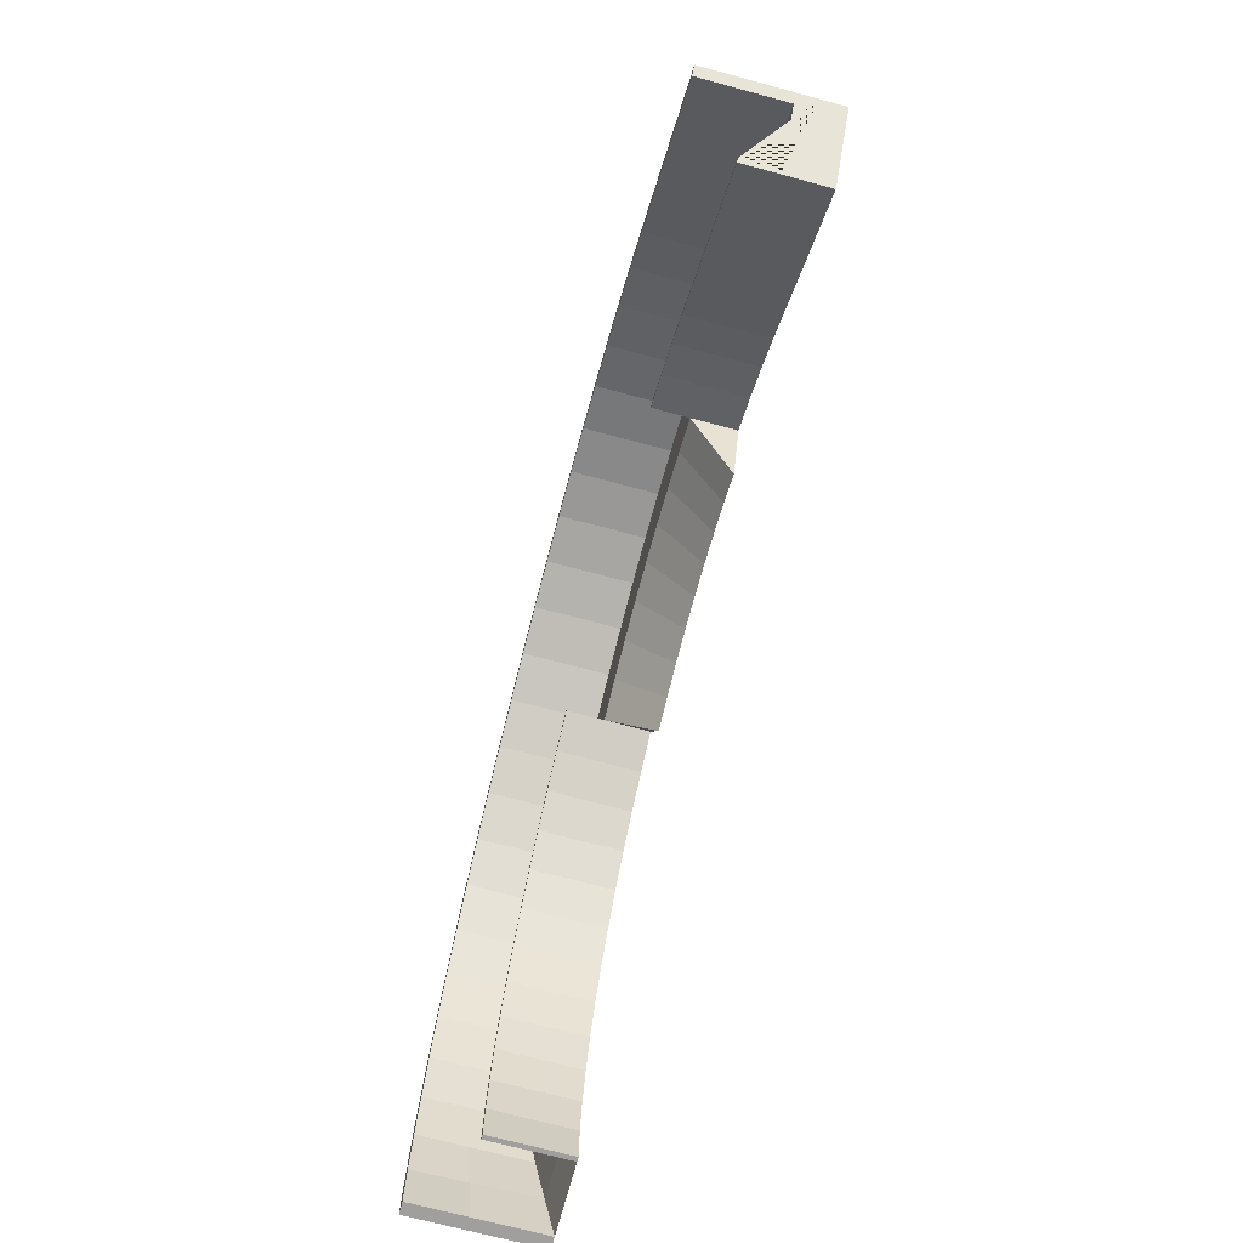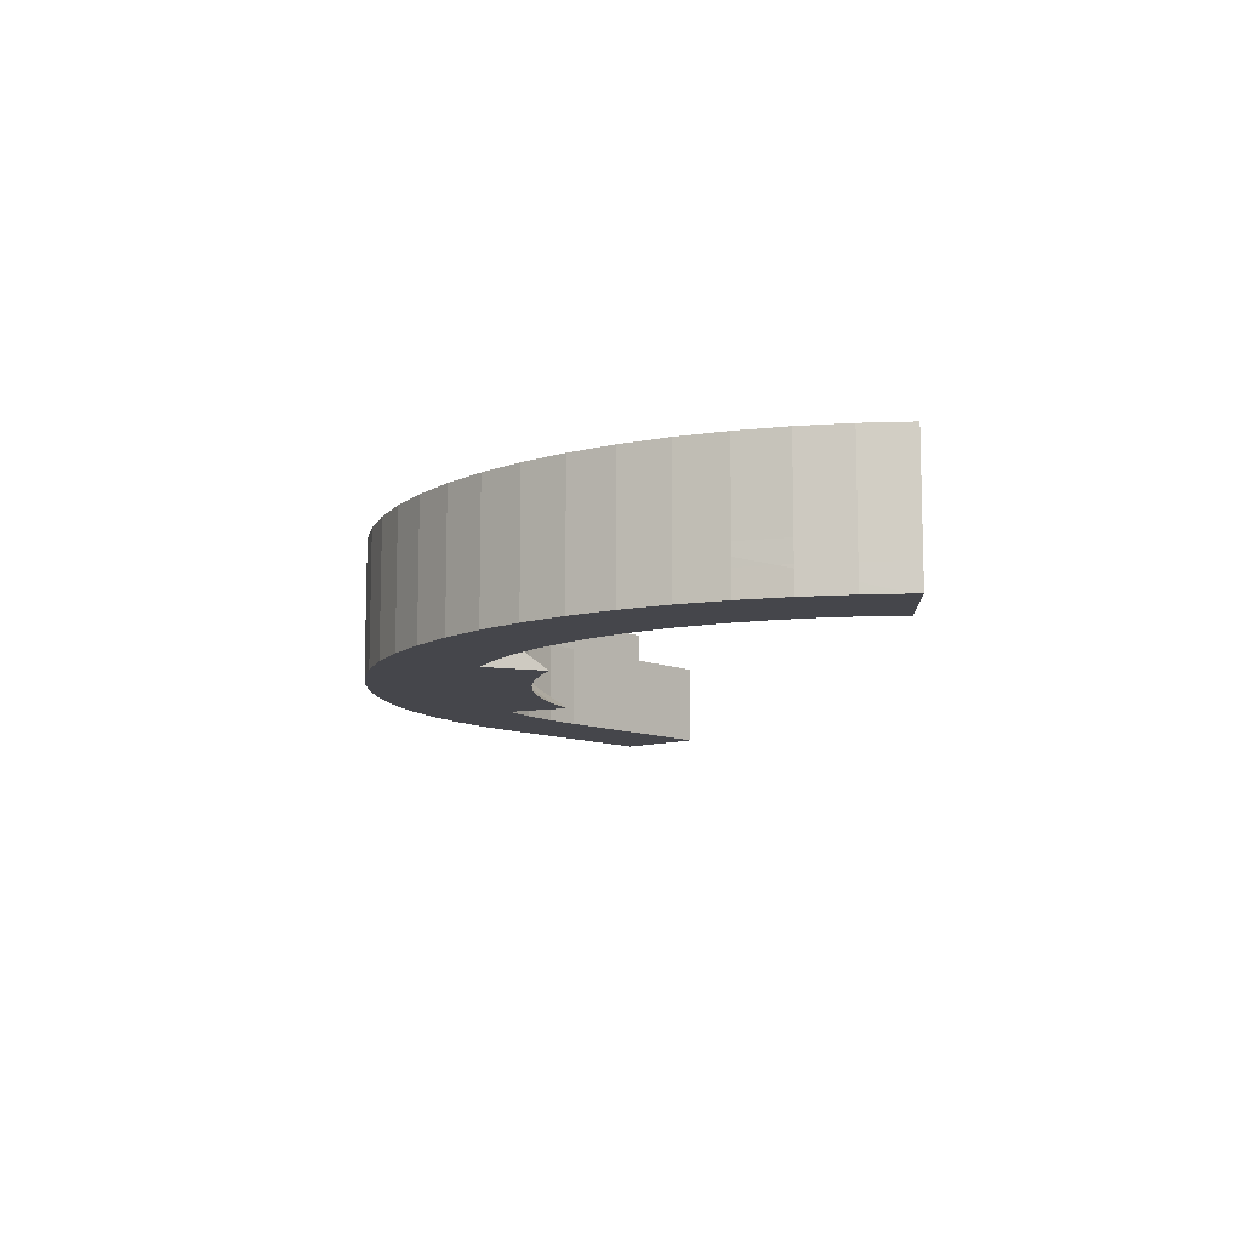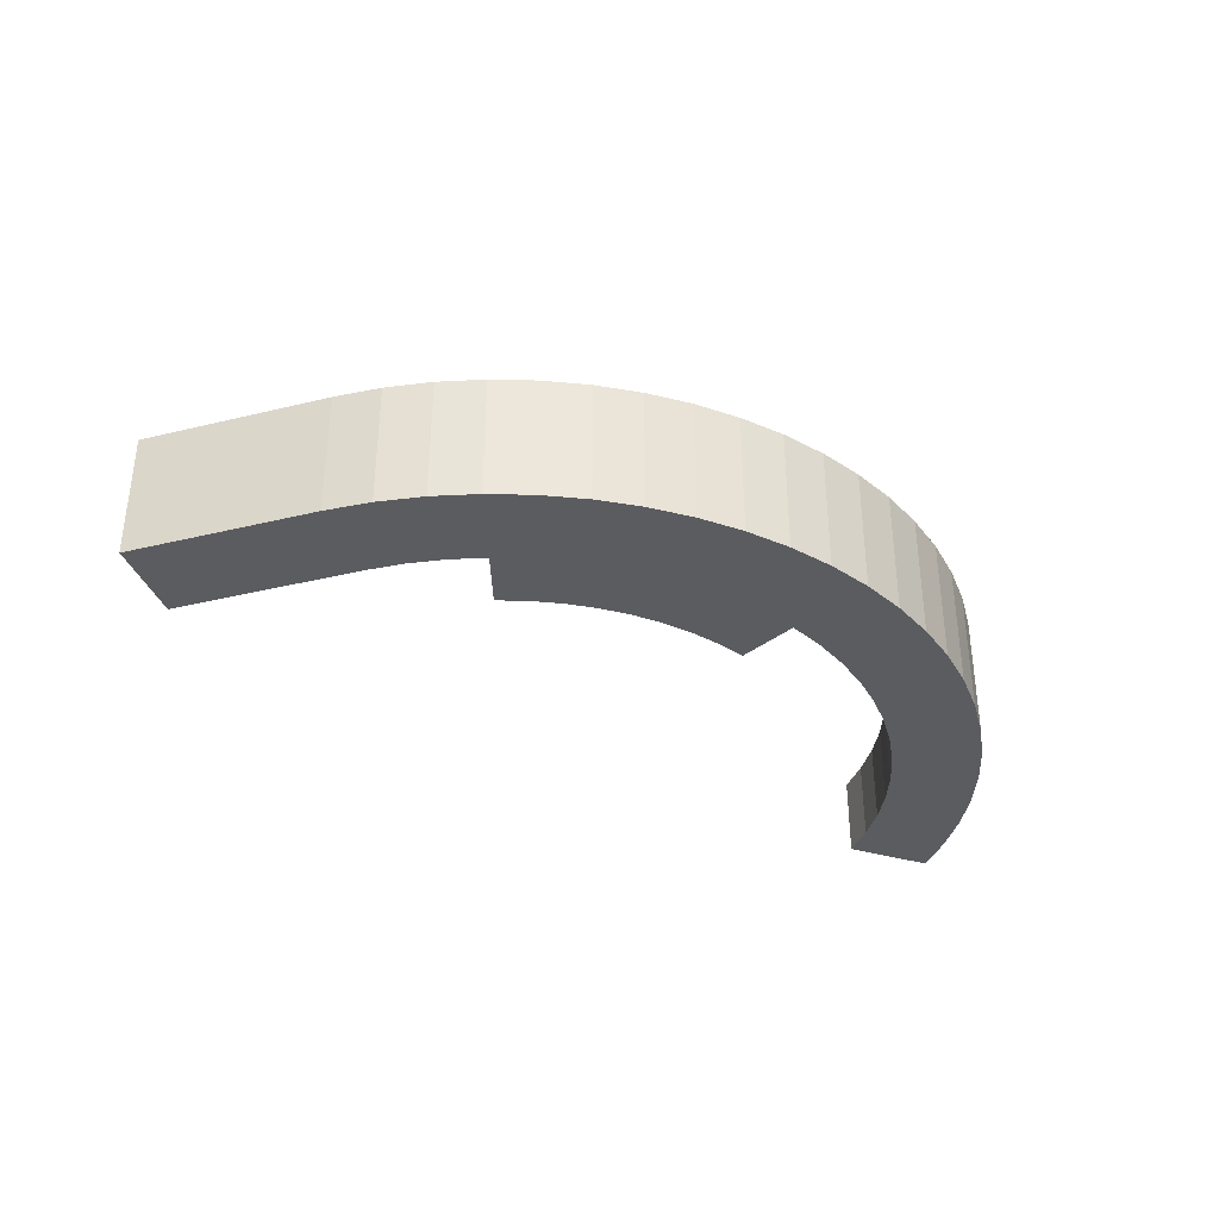
<metadata>
{"format":"obj","ext":"obj","renderer":"f3d","projection":"perspective","resolution":1024,"background":"white","views":[{"elev":-71.4,"azim":-105.0,"up":"+Z"},{"elev":-10.1,"azim":92.4,"up":"+Y"},{"elev":-35.3,"azim":-21.3,"up":"+Y"}]}
</metadata>
<code>
o Cube.002
v 3.852 0.5184 -3.802
v 3.852 -0.5184 -3.802
v 3.75 0.5184 -3.802
v 3.75 -0.5184 -3.802
v 3.852 -0.1605 -3.802
v 3.125 -0.5184 -3.801
v 3.125 -0.1605 -3.801
v 3.162 -0.5184 -3.801
v 0.000746 0.5184 -0.05118
v 0.000746 -0.5184 -0.05118
v 0.000767 0.5184 0.05118
v 0.000767 -0.5184 0.05118
v 0.000767 -0.1605 0.05118
v 0.000746 -0.1605 -0.05118
v 0.000622 -0.5184 -0.6761
v 0.000622 -0.1605 -0.6761
v 0.000629 -0.5184 -0.6387
v 0.000629 -0.1605 -0.6387
v 2.652 -0.5184 -1.15
v 2.724 0.5184 -1.078
v 2.652 -0.1605 -1.15
v 2.21 -0.5184 -1.592
v 2.21 -0.1605 -1.592
v 2.236 -0.1605 -1.565
v 2.652 0.5184 -1.15
v 2.724 -0.5184 -1.078
v 2.724 -0.1605 -1.078
v 2.236 -0.5184 -1.565
v -1.426 -0.5184 -0.333
v -1.465 0.5184 -0.2383
v -1.426 -0.1605 -0.333
v -1.188 -0.5184 -0.9109
v -1.188 -0.1605 -0.9109
v -1.203 -0.1605 -0.8764
v -1.426 0.5184 -0.333
v -1.465 -0.5184 -0.2383
v -1.465 -0.1605 -0.2383
v -1.203 -0.5184 -0.8764
v 1.436 0.5184 -0.3369
v 1.475 -0.5184 -0.2423
v 1.475 -0.1605 -0.2423
v 1.211 -0.5184 -0.8797
v 1.436 -0.5184 -0.3369
v 1.475 0.5184 -0.2423
v 1.436 -0.1605 -0.3369
v 1.196 -0.5184 -0.9142
v 1.196 -0.1605 -0.9142
v 1.211 -0.1605 -0.8797
v 2.084 -0.5184 -0.6835
v 2.141 0.5184 -0.5984
v 2.084 -0.1605 -0.6835
v 1.737 -0.5184 -1.203
v 1.737 -0.1605 -1.203
v 1.757 -0.1605 -1.172
v 2.084 0.5184 -0.6835
v 2.141 -0.5184 -0.5984
v 2.141 -0.1605 -0.5984
v 1.757 -0.5184 -1.172
v -2.079 0.5184 -0.6803
v -2.136 -0.5184 -0.5951
v -2.136 -0.1605 -0.5951
v -1.753 -0.5184 -1.169
v -2.079 -0.5184 -0.6803
v -2.136 0.5184 -0.5951
v -2.079 -0.1605 -0.6803
v -1.732 -0.5184 -1.2
v -1.732 -0.1605 -1.2
v -1.753 -0.1605 -1.169
v 2.21 0.1297 -1.592
v 3.125 0.1297 -3.801
v 3.162 0.1297 -3.801
v 2.236 0.1297 -1.565
v 1.737 0.1297 -1.203
v 1.757 0.1297 -1.172
v -1.732 0.1297 -1.2
v -1.188 0.1297 -0.9109
v -1.753 0.1297 -1.169
v -1.203 0.1297 -0.8764
v 1.211 0.1297 -0.8797
v 1.196 0.1297 -0.9142
v 3.678 -0.3394 -3.07
v 3.852 -0.3216 -3.802
v 3.125 -0.3216 -3.801
v 3.101 -0.3394 -3.185
v 0.000767 -0.3216 0.05118
v 2.724 -0.3216 -1.078
v 2.21 -0.3216 -1.592
v -1.465 -0.3216 -0.2383
v -1.188 -0.3216 -0.9109
v 1.196 -0.3216 -0.9142
v 1.475 -0.3216 -0.2423
v 2.141 -0.3216 -0.5984
v 1.737 -0.3216 -1.203
v -1.732 -0.3216 -1.2
v -2.136 -0.3216 -0.5951
v -0.9904 -0.5184 -1.392
v 0.000518 -0.5184 -1.197
v 0.997 -0.5184 -1.395
v 0.003732 -0.5184 -1.197
v 3.465 -0.5184 -2.367
v 3.559 0.5184 -2.327
v 3.465 -0.1605 -2.367
v 2.887 -0.5184 -2.606
v 2.887 -0.1605 -2.606
v 2.922 -0.1605 -2.591
v 3.465 0.5184 -2.367
v 3.559 -0.5184 -2.327
v 3.559 -0.1605 -2.327
v 2.922 -0.5184 -2.591
v 2.887 0.1297 -2.606
v 2.922 0.1297 -2.591
v 3.559 -0.3216 -2.327
v 2.887 -0.3216 -2.606
v 3.678 -0.5184 -3.07
v 3.778 0.5184 -3.05
v 3.065 -0.5184 -3.192
v 3.065 -0.1605 -3.192
v 3.065 0.1297 -3.192
v 3.101 0.1297 -3.185
v 3.065 -0.3216 -3.192
v 3.678 0.5184 -3.07
v 3.778 -0.5184 -3.05
v 3.778 -0.1605 -3.05
v 3.101 -0.5184 -3.185
v 3.778 -0.3216 -3.05
v 3.118 0.5184 -1.718
v 3.203 -0.5184 -1.661
v 3.203 -0.1605 -1.661
v 2.63 -0.5184 -2.045
v 3.203 -0.3216 -1.661
v 3.118 -0.5184 -1.718
v 3.203 0.5184 -1.661
v 3.118 -0.1605 -1.718
v 2.598 -0.5184 -2.065
v 2.598 -0.1605 -2.065
v 2.63 -0.1605 -2.045
v 2.598 0.1297 -2.065
v 2.63 0.1297 -2.045
v 2.598 -0.3216 -2.065
v 0.7323 0.5184 -0.1234
v 0.7522 -0.5184 -0.02298
v 0.7522 -0.1605 -0.02298
v 0.6175 -0.5184 -0.6996
v 0.7323 -0.5184 -0.1234
v 0.7522 0.5184 -0.02298
v 0.7323 -0.1605 -0.1234
v 0.6102 -0.5184 -0.7363
v 0.6102 -0.1605 -0.7363
v 0.6175 -0.1605 -0.6996
v 0.7522 -0.3216 -0.02298
v -0.7265 -0.5184 -0.1222
v -0.7463 0.5184 -0.02181
v -0.7265 -0.1605 -0.1222
v -0.6054 -0.5184 -0.7353
v -0.6054 -0.1605 -0.7353
v -0.6127 -0.1605 -0.6986
v -0.7265 0.5184 -0.1222
v -0.7463 -0.5184 -0.02181
v -0.7463 -0.1605 -0.02181
v -0.6127 -0.5184 -0.6986
v -0.7463 -0.3216 -0.02181
v -0.5045 -0.5184 -1.246
v -1.761 -0.5184 -0.4905
v -1.809 0.5184 -0.4001
v -1.761 -0.1605 -0.4905
v -1.468 -0.5184 -1.042
v -1.468 -0.1605 -1.042
v -1.485 -0.1605 -1.009
v -1.761 0.5184 -0.4905
v -1.809 -0.5184 -0.4001
v -1.809 -0.1605 -0.4001
v -1.485 -0.5184 -1.009
v -1.468 0.1297 -1.042
v -1.485 0.1297 -1.009
v -1.809 -0.3216 -0.4001
v -1.468 -0.3216 -1.042
v -2.376 0.5184 -0.9005
v -2.441 -0.5184 -0.8213
v -2.441 -0.1605 -0.8213
v -2.004 -0.5184 -1.355
v -2.376 -0.5184 -0.9005
v -2.441 0.5184 -0.8213
v -2.376 -0.1605 -0.9005
v -1.98 -0.5184 -1.384
v -1.98 -0.1605 -1.384
v -2.004 -0.1605 -1.355
v -1.98 0.1297 -1.384
v -2.004 0.1297 -1.355
v -1.98 -0.3216 -1.384
v -2.441 -0.3216 -0.8213
v -1.081 0.5184 -0.2105
v -1.111 -0.5184 -0.1125
v -1.111 -0.1605 -0.1125
v -0.912 -0.5184 -0.7731
v -1.111 -0.3216 -0.1125
v -1.081 -0.5184 -0.2105
v -1.111 0.5184 -0.1125
v -1.081 -0.1605 -0.2105
v -0.9012 -0.5184 -0.8089
v -0.9012 -0.1605 -0.8089
v -0.912 -0.1605 -0.7731
v -0.7511 -0.5184 -1.307
v -0.3646 -0.5184 -0.06895
v -0.3746 0.5184 0.03293
v -0.3646 -0.1605 -0.06895
v -0.3038 -0.5184 -0.6909
v -0.3038 -0.1605 -0.6909
v -0.3075 -0.1605 -0.6537
v -0.2532 -0.5184 -1.209
v -0.3646 0.5184 -0.06895
v -0.3746 -0.5184 0.03293
v -0.3746 -0.1605 0.03293
v -0.3075 -0.5184 -0.6537
v -0.3746 -0.3216 0.03293
v 0.3683 0.5184 -0.06931
v 0.3783 -0.5184 0.03256
v 0.3783 -0.1605 0.03256
v 0.3106 -0.5184 -0.654
v 0.3783 -0.3216 0.03256
v 0.3683 -0.5184 -0.06931
v 0.3783 0.5184 0.03256
v 0.3683 -0.1605 -0.06931
v 0.3069 -0.5184 -0.6912
v 0.3069 -0.1605 -0.6912
v 0.3106 -0.1605 -0.654
v 1.089 -0.5184 -0.2129
v 1.119 0.5184 -0.1149
v 1.089 -0.1605 -0.2129
v 0.9077 -0.5184 -0.8108
v 0.9077 -0.1605 -0.8108
v 0.9185 -0.1605 -0.7751
v 1.089 0.5184 -0.2129
v 1.119 -0.5184 -0.1149
v 1.119 -0.1605 -0.1149
v 0.9185 -0.5184 -0.7751
v 1.119 -0.3216 -0.1149
v 1.768 0.5184 -0.4942
v 1.816 -0.5184 -0.4039
v 1.816 -0.1605 -0.4039
v 1.491 -0.5184 -1.012
v 1.768 -0.5184 -0.4942
v 1.816 0.5184 -0.4039
v 1.768 -0.1605 -0.4942
v 1.473 -0.5184 -1.045
v 1.473 -0.1605 -1.045
v 1.491 -0.1605 -1.012
v 1.473 0.1297 -1.045
v 1.491 0.1297 -1.012
v 1.473 -0.3216 -1.045
v 1.816 -0.3216 -0.4039
v 2.379 -0.5184 -0.9028
v 2.444 0.5184 -0.8237
v 2.379 -0.1605 -0.9028
v 1.983 -0.5184 -1.386
v 1.983 -0.1605 -1.386
v 2.007 -0.1605 -1.357
v 2.379 0.5184 -0.9028
v 2.444 -0.5184 -0.8237
v 2.444 -0.1605 -0.8237
v 2.007 -0.5184 -1.357
v 1.983 0.1297 -1.386
v 2.007 0.1297 -1.357
v 2.444 -0.3216 -0.8237
v 1.983 -0.3216 -1.386
v 2.899 0.5184 -1.423
v 2.978 -0.5184 -1.358
v 2.978 -0.1605 -1.358
v 2.445 -0.5184 -1.795
v 2.978 -0.3216 -1.358
v 2.899 -0.5184 -1.423
v 2.978 0.5184 -1.358
v 2.899 -0.1605 -1.423
v 2.416 -0.5184 -1.819
v 2.416 -0.1605 -1.819
v 2.445 -0.1605 -1.795
v 2.416 0.1297 -1.819
v 2.445 0.1297 -1.795
v 2.416 -0.3216 -1.819
v 3.307 -0.5184 -2.034
v 3.398 0.5184 -1.986
v 3.307 -0.1605 -2.034
v 2.756 -0.5184 -2.328
v 2.756 -0.1605 -2.328
v 2.789 -0.1605 -2.311
v 2.756 0.1297 -2.328
v 2.789 0.1297 -2.311
v 2.756 -0.3216 -2.328
v 3.307 0.5184 -2.034
v 3.398 -0.5184 -1.986
v 3.398 -0.1605 -1.986
v 2.789 -0.5184 -2.311
v 3.398 -0.3216 -1.986
v 3.588 0.5184 -2.713
v 3.686 -0.5184 -2.683
v 3.686 -0.1605 -2.683
v 3.026 -0.5184 -2.884
v 3.686 -0.3216 -2.683
v 3.588 -0.5184 -2.713
v 3.686 0.5184 -2.683
v 3.132 -0.4289 -3.493
v 2.99 -0.5184 -2.894
v 2.99 -0.1605 -2.894
v 3.714 -0.4289 -3.436
v 2.99 0.1297 -2.894
v 3.026 0.1297 -2.884
v 2.99 -0.3216 -2.894
v 3.732 -0.5184 -3.434
v 3.834 0.5184 -3.424
v 3.026 -0.2499 -2.884
v 3.11 -0.5184 -3.495
v 3.11 -0.1605 -3.495
v 3.588 -0.2499 -2.713
v 3.11 0.1297 -3.495
v 3.147 0.1297 -3.492
v 3.11 -0.3216 -3.495
v 3.732 0.5184 -3.434
v 3.834 -0.5184 -3.424
v 3.834 -0.1605 -3.424
v 3.147 -0.5184 -3.492
v 3.834 -0.3216 -3.424
v 0.2559 -0.5184 -1.209
v 0.5109 -0.5184 -1.247
v 0.7579 -0.5184 -1.309
v 0.2545 -0.5184 -1.209
v 0.7564 -0.5184 -1.309
v 3.052 -0.3216 -3.132
v 3.065 -0.3394 -3.192
v 2.99 -0.2499 -2.894
v 3.11 -0.4289 -3.495
v 3.834 -0.4421 -3.424
v 3.756 -0.3216 -2.945
v 3.686 -0.2543 -2.683
v 3.778 -0.3482 -3.05
v 3.851 -0.5184 -3.731
v -3.644 -0.3216 -1.807
v -3.644 -0.1605 -1.807
v -3.183 -0.3216 -2.369
v -3.183 -0.1605 -2.369
v -3.207 -0.1605 -2.34
v -3.207 0.1297 -2.34
v -3.183 0.1297 -2.369
v -3.579 0.5184 -1.886
v -3.644 0.5184 -1.807
v -3.579 -0.1605 -1.886
v -3.183 -0.5184 -2.369
v -3.207 -0.5184 -2.34
v -3.579 -0.5184 -1.886
v -3.644 -0.5184 -1.807
v 0.000746 0.2147 -0.05118
v 2.652 0.2147 -1.15
v -1.426 0.2147 -0.333
v 1.436 0.2147 -0.3369
v 2.084 0.2147 -0.6835
v -2.079 0.2147 -0.6803
v 3.465 0.2147 -2.367
v 3.588 0.1746 -2.713
v 3.118 0.2147 -1.718
v 0.7323 0.2147 -0.1234
v -0.7265 0.2147 -0.1222
v -1.761 0.2147 -0.4905
v -2.376 0.2147 -0.9005
v -1.081 0.2147 -0.2105
v -0.3646 0.2147 -0.06895
v 0.3683 0.2147 -0.06931
v 1.089 0.2147 -0.2129
v 1.768 0.2147 -0.4942
v 2.379 0.2147 -0.9028
v 2.899 0.2147 -1.423
v 3.307 0.2147 -2.034
v 3.678 0.1346 -3.07
v 3.724 0.09459 -3.435
v 3.75 0.05456 -3.802
v -3.579 0.2147 -1.886
f 81 303 300 84
f 316 308 1 3
f 315 83 6 329
f 33 76 78 34
f 319 310 6 8
f 314 119 84 300
f 307 319 8 4
f 222 225 18 14
f 203 213 17 10
f 213 206 15 17
f 225 224 16 18
f 206 209 97 15
f 363 349 14 205
f 221 11 13 217
f 220 216 12 10
f 210 204 11 9
f 219 85 12 216
f 269 86 26 266
f 270 266 26 19
f 271 20 27 267
f 168 174 77 68
f 272 275 24 21
f 251 260 28 19
f 260 254 22 28
f 264 87 22 254
f 367 350 21 253
f 257 252 20 25
f 275 277 72 24
f 180 346 345 184
f 195 88 36 192
f 196 192 36 29
f 197 30 37 193
f 201 200 33 34
f 198 201 34 31
f 169 164 30 35
f 360 351 31 165
f 176 89 32 166
f 172 166 32 38
f 163 172 38 29
f 232 227 44 39
f 365 352 45 228
f 15 97 99 324 321 223
f 235 229 46 42
f 226 235 42 43
f 250 91 40 238
f 241 238 40 43
f 242 44 41 239
f 167 173 76 33
f 243 246 48 45
f 253 256 54 51
f 252 50 57 259
f 251 258 56 49
f 263 92 56 258
f 237 242 50 55
f 366 353 51 243
f 249 93 52 244
f 240 244 52 58
f 241 240 58 49
f 181 180 62 63
f 180 184 66 62
f 189 94 66 184
f 361 354 65 183
f 177 182 64 59
f 175 95 60 170
f 163 170 60 63
f 164 64 61 171
f 165 168 68 65
f 277 276 69 72
f 248 247 80 79
f 262 261 73 74
f 174 173 75 77
f 245 247 73 53
f 246 248 79 48
f 311 313 70 7
f 255 261 69 23
f 48 79 80 47
f 185 187 75 67
f 256 262 74 54
f 171 61 95 175
f 185 67 94 189
f 245 53 93 249
f 259 57 92 263
f 239 41 91 250
f 90 46 98 47
f 167 33 89 176
f 193 37 88 195
f 255 23 87 264
f 267 27 86 269
f 217 13 85 219
f 303 4 8 300
f 312 81 84 309
f 311 7 83 315
f 33 200 202 96
f 98 323 325 230 47
f 96 32 89 33
f 283 104 113 287
f 295 108 332
f 283 285 110 104
f 305 304 110 111
f 3 1 5 82 2 4 372
f 102 312 309 105
f 299 101 108 295
f 298 294 107 100
f 297 112 107 294
f 279 291 109 100
f 291 282 103 109
f 287 113 103 282
f 369 355 102 281
f 288 280 101 106
f 320 125 333 330
f 307 317 122 114
f 308 115 123 318
f 371 372 4 303
f 314 313 118 119
f 318 123 125 320
f 302 117 120 326 328
f 302 304 118 117
f 298 296 124 114
f 296 301 116 124
f 306 326 327 116 301
f 356 355 106 293
f 293 299 115 121
f 265 271 132 126
f 368 357 133 272
f 278 139 134 273
f 268 273 134 129
f 270 268 129 131
f 274 276 137 135
f 274 135 139 278
f 290 128 130 292
f 286 285 137 138
f 284 286 138 136
f 281 284 136 133
f 280 132 128 290
f 279 289 127 131
f 292 130 127 289
f 234 142 150 236
f 220 218 143 144
f 218 223 147 143
f 364 358 146 222
f 215 221 145 140
f 236 150 141 233
f 226 233 141 144
f 227 145 142 234
f 231 230 148 149
f 228 231 149 146
f 209 162 155 207
f 212 159 161 214
f 205 208 156 153
f 208 207 155 156
f 204 152 159 212
f 203 211 158 151
f 214 161 158 211
f 191 197 152 157
f 362 359 153 198
f 199 202 162 154
f 194 199 154 160
f 196 194 160 151
f 67 167 176 94
f 37 171 175 88
f 78 76 173 174
f 31 34 168 165
f 30 164 171 37
f 29 36 170 163
f 88 175 170 36
f 67 75 173 167
f 63 62 172 163
f 62 66 166 172
f 94 176 166 66
f 354 360 165 65
f 59 64 164 169
f 34 78 174 168
f 61 179 190 95
f 68 77 188 186
f 77 75 187 188
f 95 190 178 60
f 63 60 178 181
f 64 182 179 61
f 65 68 186 183
f 29 38 194 196
f 38 32 199 194
f 32 96 202 199
f 351 362 198 31
f 35 30 197 191
f 162 202 200 155
f 159 193 195 161
f 153 156 201 198
f 156 155 200 201
f 152 197 193 159
f 151 158 192 196
f 161 195 192 158
f 85 214 211 12
f 10 12 211 203
f 11 204 212 13
f 18 16 207 208
f 14 18 208 205
f 13 212 214 85
f 97 209 207 16 99
f 157 152 204 210
f 359 363 205 153
f 154 162 209 206
f 160 154 206 213
f 151 160 213 203
f 9 11 221 215
f 349 364 222 14
f 17 15 223 218
f 10 17 218 220
f 142 217 219 150
f 150 219 216 141
f 144 141 216 220
f 145 221 217 142
f 149 148 224 225
f 146 149 225 222
f 45 48 231 228
f 48 47 230 231
f 44 227 234 41
f 43 40 233 226
f 91 236 233 40
f 41 234 236 91
f 144 143 235 226
f 143 147 229 235
f 358 365 228 146
f 140 145 227 232
f 57 239 250 92
f 47 245 249 90
f 54 74 248 246
f 47 80 247 245
f 74 73 247 248
f 43 42 240 241
f 42 46 244 240
f 90 249 244 46
f 352 366 243 45
f 39 44 242 237
f 51 54 246 243
f 50 242 239 57
f 49 56 238 241
f 92 250 238 56
f 53 255 264 93
f 27 259 263 86
f 24 72 262 256
f 53 73 261 255
f 72 69 261 262
f 86 263 258 26
f 19 26 258 251
f 20 252 259 27
f 21 24 256 253
f 55 50 252 257
f 353 367 253 51
f 93 264 254 52
f 58 52 254 260
f 49 58 260 251
f 23 274 278 87
f 23 69 276 274
f 19 28 268 270
f 28 22 273 268
f 87 278 273 22
f 350 368 272 21
f 25 20 271 265
f 128 267 269 130
f 138 137 276 277
f 136 138 277 275
f 133 136 275 272
f 132 271 267 128
f 131 127 266 270
f 130 269 266 127
f 112 292 289 107
f 100 107 289 279
f 101 280 290 108
f 102 105 284 281
f 105 111 286 284
f 111 110 285 286
f 108 290 292 112
f 126 132 280 288
f 357 369 281 133
f 139 287 282 134
f 129 134 282 291
f 131 129 291 279
f 135 137 285 283
f 135 283 287 139
f 106 101 299 293
f 113 306 301 103
f 109 103 301 296
f 100 109 296 298
f 104 110 304 302
f 104 302 328
f 125 331 333
f 114 122 294 298
f 115 299 295 123
f 8 71 314 300
f 305 111 105 309
f 119 118 304 305
f 123 295 332 331 125
f 5 318 320 82
f 71 70 313 314
f 8 6 83 7 70 71
f 370 371 303 81
f 1 308 318 5
f 4 2 334 317 307
f 82 320 330 334 2
f 117 311 315 120
f 117 118 313 311
f 114 124 319 307
f 124 116 310 319
f 120 315 329 327
f 356 370 81 312
f 121 115 308 316
f 321 322 147 223
f 322 325 323 229 147
f 323 98 46 229
f 324 99 16 224
f 322 321 324 224 148
f 325 322 148 230
f 329 310 116 327
f 328 306 113 104
f 326 306 328
f 6 310 329
f 326 120 327
f 108 112 297 332
f 332 297 331
f 330 317 334
f 333 122 317 330
f 331 297 294 122 333
f 119 305 309 84
f 335 336 343 342 373 344 339 340 341 338 337 345 346 347 348
f 189 337 338 185
f 181 347 346 180
f 188 340 339 186
f 190 335 348 178
f 185 338 341 187
f 178 348 347 181
f 187 341 340 188
f 182 343 336 179
f 177 342 343 182
f 186 339 344 183
f 361 373 342 177
f 184 345 337 189
f 179 336 335 190
f 183 344 373 361
f 293 121 370 356
f 121 316 371 370
f 126 288 369 357
f 25 265 368 350
f 55 257 367 353
f 39 237 366 352
f 140 232 365 358
f 9 215 364 349
f 157 210 363 359
f 35 191 362 351
f 59 169 360 354
f 191 157 359 362
f 215 140 358 364
f 265 126 357 368
f 312 102 355 356
f 316 3 372 371
f 288 106 355 369
f 177 59 354 361
f 237 55 353 366
f 232 39 352 365
f 169 35 351 360
f 257 25 350 367
f 210 9 349 363

</code>
